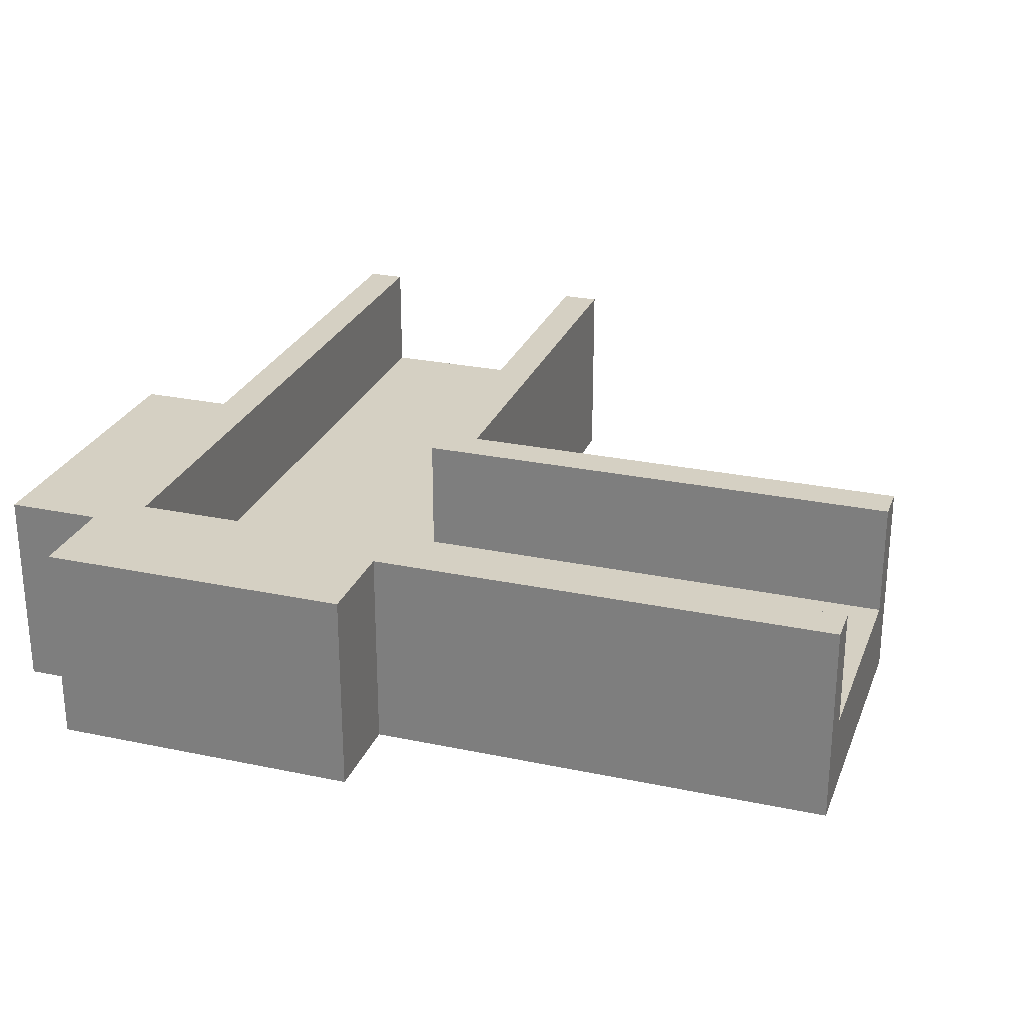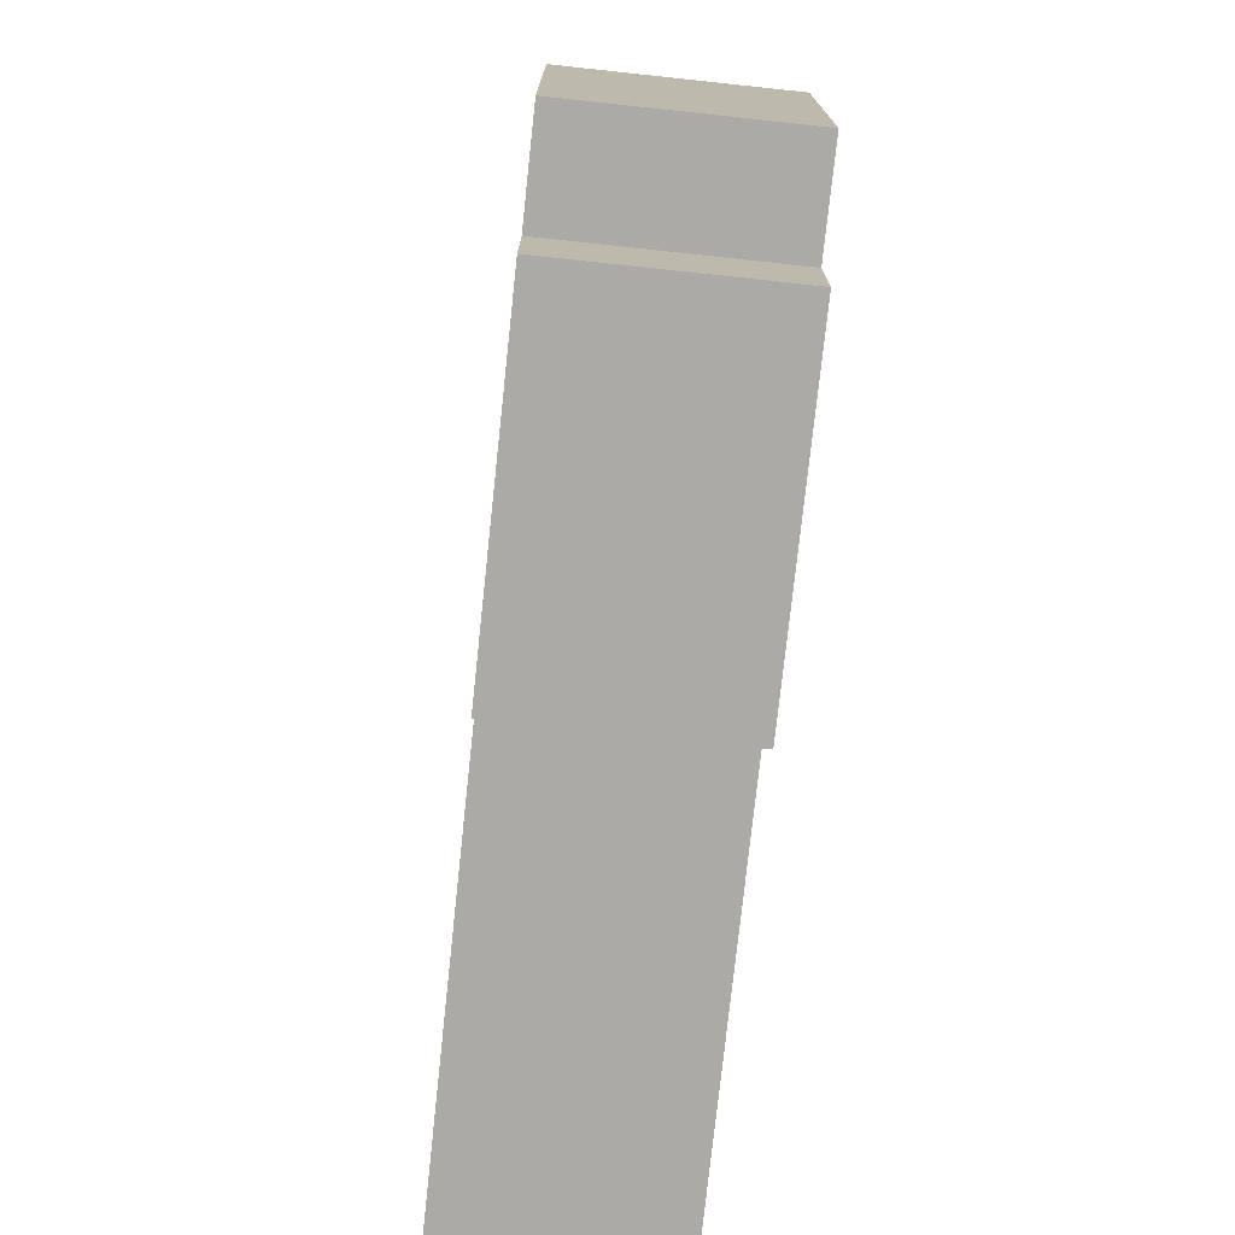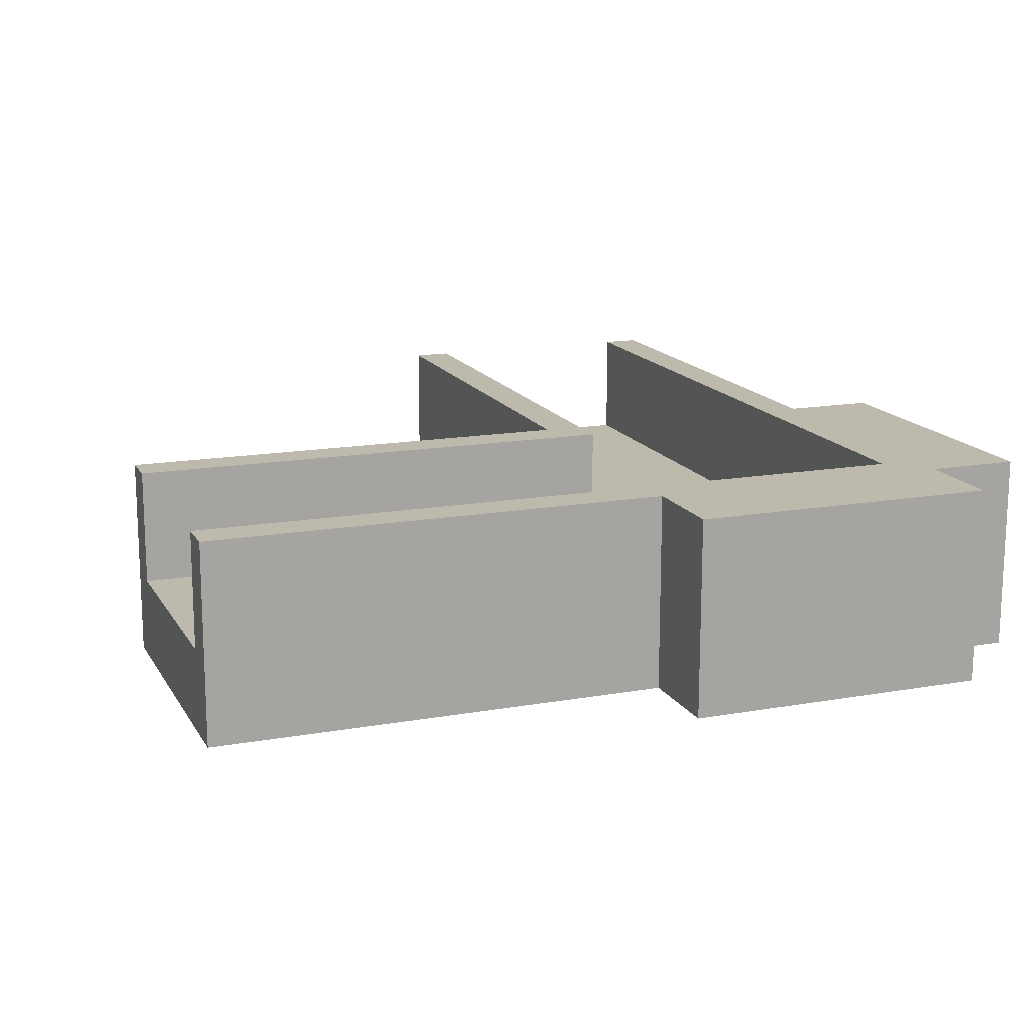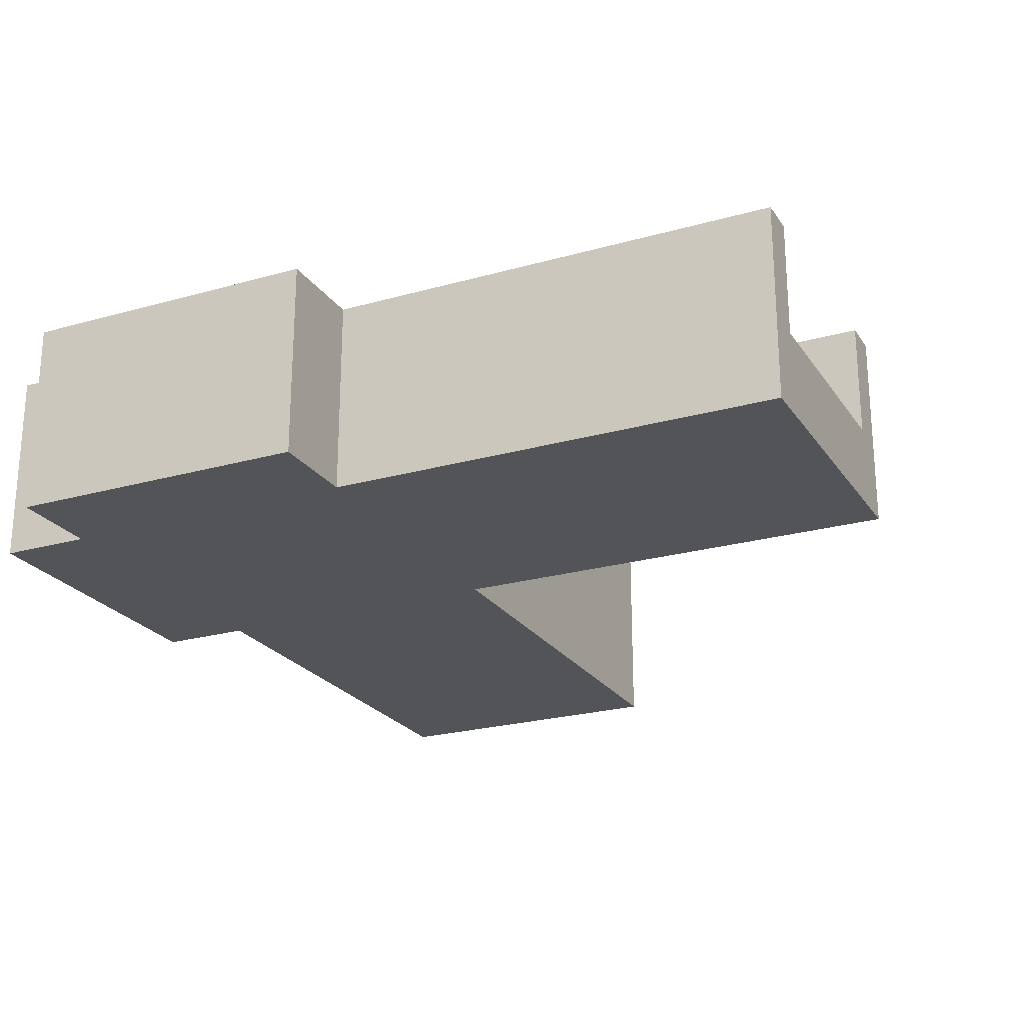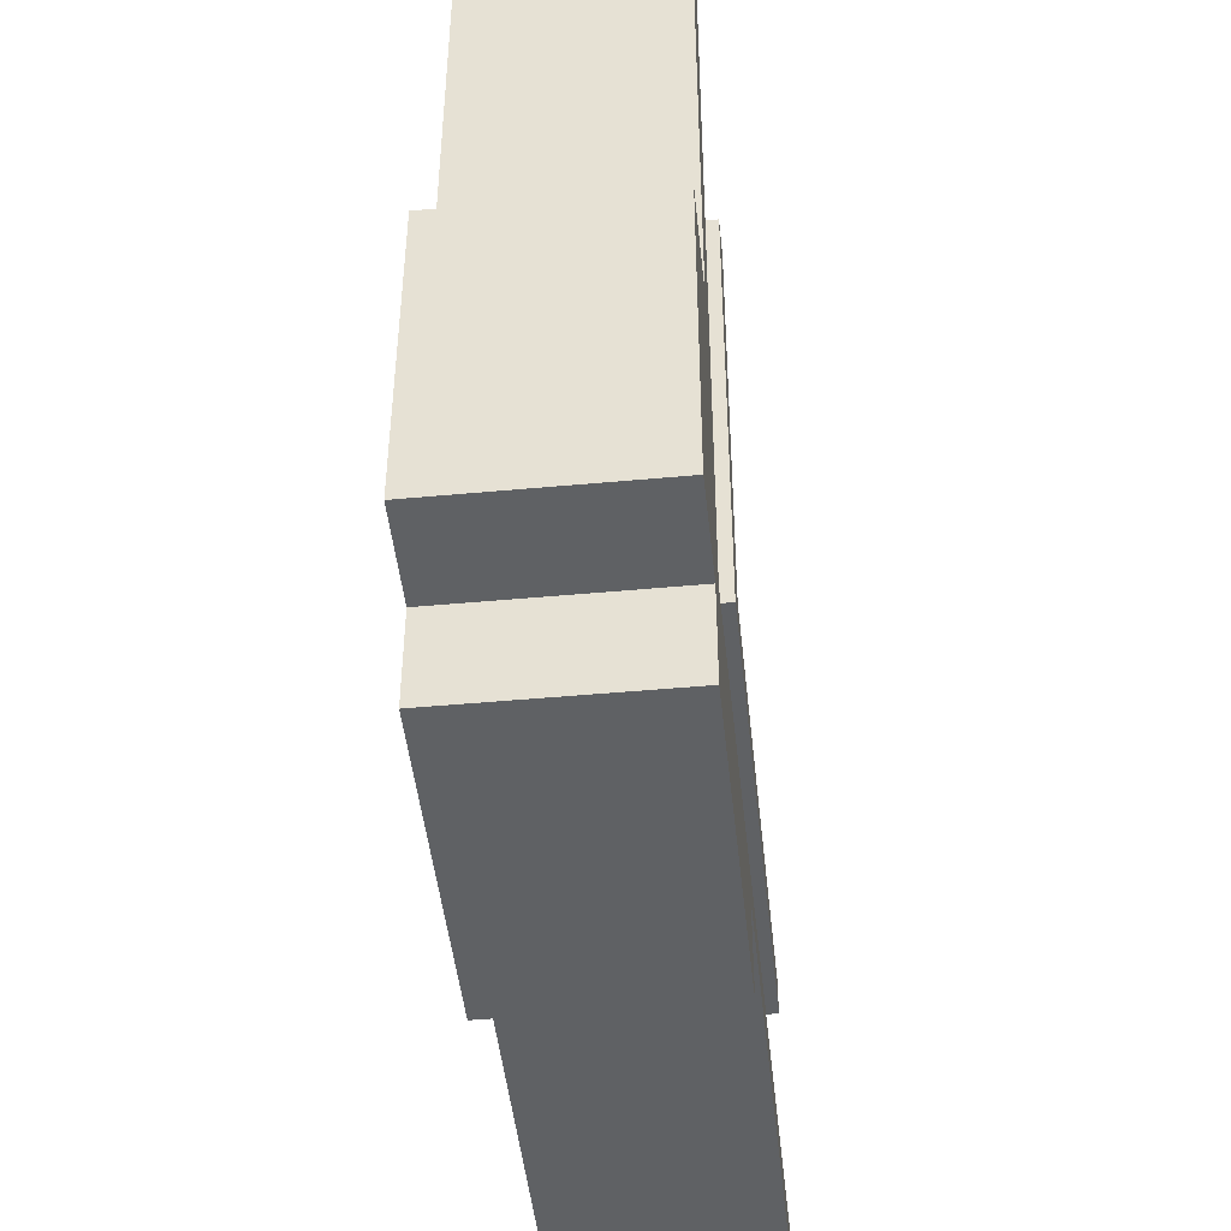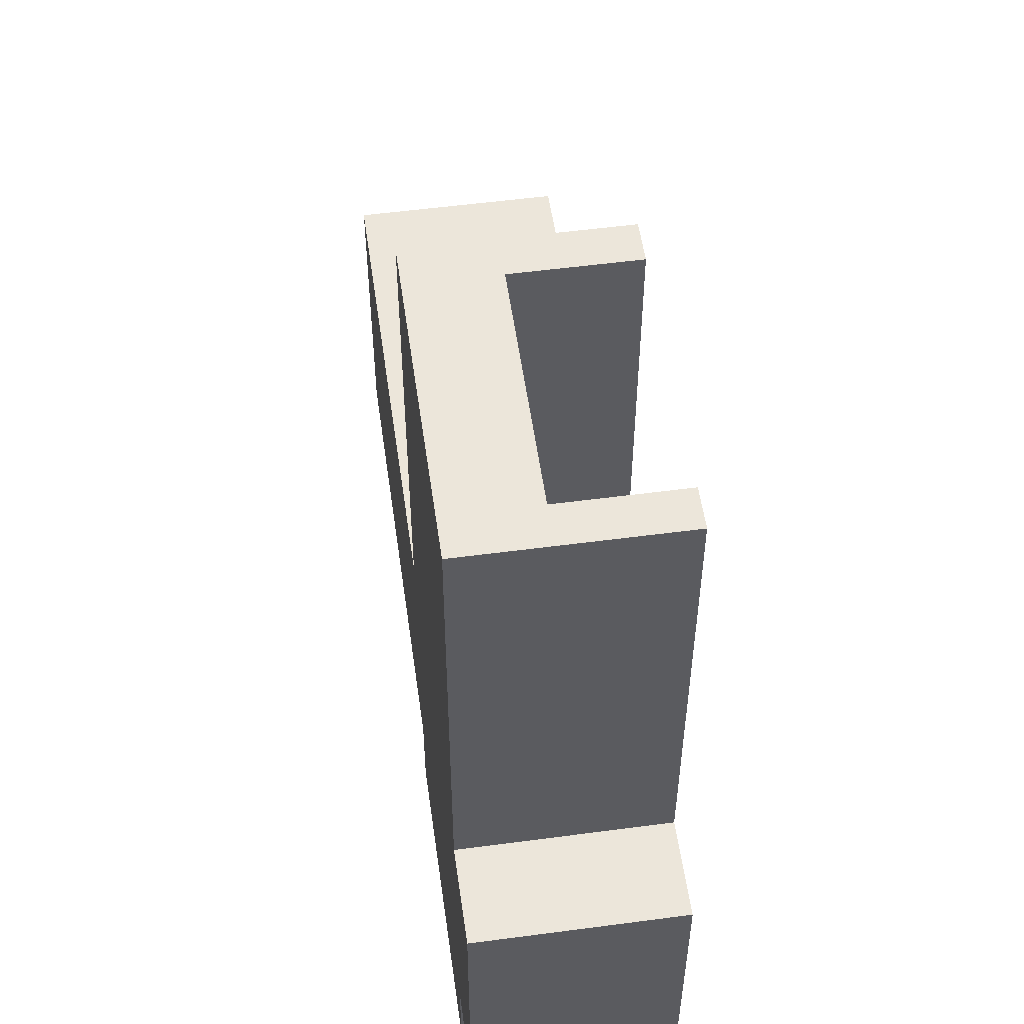
<metadata>
{"format":"obj","ext":"obj","renderer":"f3d","projection":"perspective","resolution":1024,"background":"white","views":[{"elev":26.3,"azim":-161.6,"up":"+Y"},{"elev":-75.7,"azim":83.9,"up":"+Z"},{"elev":15.3,"azim":69.4,"up":"+Y"},{"elev":-23.4,"azim":-154.5,"up":"+Y"},{"elev":-46.7,"azim":96.0,"up":"+Z"},{"elev":54.6,"azim":82.0,"up":"+Z"}]}
</metadata>
<code>
v 0.2 0.125 0.125 1 1 1
v 0.2 -0.0375 -0.125 1 1 1
v 0.2 0.125 -0.125 1 1 1
v 0.2 -0.0375 -0.125 1 1 1
v 0.2 0.125 0.125 1 1 1
v 0.2 -0.0375 0.125 1 1 1
v -0.125 -0.0375 -0.125 1 1 1
v -0.5 0.125 -0.125 1 1 1
v -0.125 0.125 -0.125 1 1 1
v -0.5 0.125 -0.125 1 1 1
v -0.125 -0.0375 -0.125 1 1 1
v -0.5 -0.0375 -0.125 1 1 1
v 0.2 -0.0375 -0.125 1 1 1
v 0.125 0.125 -0.125 1 1 1
v 0.2 0.125 -0.125 1 1 1
v 0.125 0.125 -0.125 1 1 1
v 0.2 -0.0375 -0.125 1 1 1
v 0.125 -0.0375 -0.125 1 1 1
v -0.5 -0.0375 0.125 1 1 1
v -0.125 0.125 0.125 1 1 1
v -0.5 0.125 0.125 1 1 1
v -0.125 0.125 0.125 1 1 1
v -0.5 -0.0375 0.125 1 1 1
v -0.125 -0.0375 0.125 1 1 1
v 0.125 -0.0375 0.125 1 1 1
v 0.2 0.125 0.125 1 1 1
v 0.125 0.125 0.125 1 1 1
v 0.2 0.125 0.125 1 1 1
v 0.125 -0.0375 0.125 1 1 1
v 0.2 -0.0375 0.125 1 1 1
v -0.125 -0.0375 0.5 1 1 1
v -0.125 0.125 0.125 1 1 1
v -0.125 -0.0375 0.125 1 1 1
v -0.125 0.125 0.125 1 1 1
v -0.125 -0.0375 0.5 1 1 1
v -0.125 0.125 0.5 1 1 1
v -0.125 -0.0375 -0.125 1 1 1
v -0.125 0.125 -0.2 1 1 1
v -0.125 -0.0375 -0.2 1 1 1
v -0.125 0.125 -0.2 1 1 1
v -0.125 -0.0375 -0.125 1 1 1
v -0.125 0.125 -0.125 1 1 1
v 0.125 0.125 0.5 1 1 1
v 0.125 -0.0375 0.125 1 1 1
v 0.125 0.125 0.125 1 1 1
v 0.125 -0.0375 0.125 1 1 1
v 0.125 0.125 0.5 1 1 1
v 0.125 -0.0375 0.5 1 1 1
v 0.125 0.125 -0.125 1 1 1
v 0.125 -0.0375 -0.2 1 1 1
v 0.125 0.125 -0.2 1 1 1
v 0.125 -0.0375 -0.2 1 1 1
v 0.125 0.125 -0.125 1 1 1
v 0.125 -0.0375 -0.125 1 1 1
v 0.125 -0.0375 -0.2 1 1 1
v -0.125 0.125 -0.2 1 1 1
v 0.125 0.125 -0.2 1 1 1
v -0.125 0.125 -0.2 1 1 1
v 0.125 -0.0375 -0.2 1 1 1
v -0.125 -0.0375 -0.2 1 1 1
v -0.09375 0.125 0.09375 1 1 1
v -0.125 0.125 0.125 1 1 1
v -0.09375 0.125 0.5 1 1 1
v -0.5 0.125 0.09375 1 1 1
v -0.125 0.125 0.125 1 1 1
v -0.09375 0.125 0.09375 1 1 1
v -0.125 0.125 0.125 1 1 1
v -0.5 0.125 0.09375 1 1 1
v -0.5 0.125 0.125 1 1 1
v -0.09375 0.125 0.5 1 1 1
v -0.125 0.125 0.125 1 1 1
v -0.125 0.125 0.5 1 1 1
v 0.09362 0.125 -0.09375 1 1 1
v 0.125 0.125 -0.125 1 1 1
v 0.125 0.125 -0.2 1 1 1
v 0.125 0.125 -0.125 1 1 1
v 0.09375 0.125 -0.09362 1 1 1
v 0.125 0.125 0.125 1 1 1
v 0.09375 0.125 0.5 1 1 1
v 0.125 0.125 0.125 1 1 1
v 0.09375 0.125 -0.09362 1 1 1
v 0.125 0.125 -0.125 1 1 1
v 0.09362 0.125 -0.09375 1 1 1
v 0.09375 0.125 -0.09362 1 1 1
v -0.125 0.125 -0.2 1 1 1
v 0.09362 0.125 -0.09375 1 1 1
v 0.125 0.125 -0.2 1 1 1
v -0.125 0.125 -0.125 1 1 1
v 0.09362 0.125 -0.09375 1 1 1
v -0.125 0.125 -0.2 1 1 1
v -0.5 0.125 -0.09375 1 1 1
v -0.125 0.125 -0.125 1 1 1
v -0.5 0.125 -0.125 1 1 1
v -0.125 0.125 -0.125 1 1 1
v -0.5 0.125 -0.09375 1 1 1
v 0.09362 0.125 -0.09375 1 1 1
v 0.125 0.125 -0.125 1 1 1
v 0.2 0.125 0.125 1 1 1
v 0.2 0.125 -0.125 1 1 1
v 0.2 0.125 0.125 1 1 1
v 0.125 0.125 -0.125 1 1 1
v 0.125 0.125 0.125 1 1 1
v 0.125 0.125 0.125 1 1 1
v 0.09375 0.125 0.5 1 1 1
v 0.125 0.125 0.5 1 1 1
v 0.09375 0.125 -0.09362 1 1 1
v 0.09362 0.125 -0.09375 1 1 1
v 0.09362 0.125 -0.09362 1 1 1
v -0.125 0.125 0.5 1 1 1
v -0.09375 0.03125 0.5 1 1 1
v -0.09375 0.125 0.5 1 1 1
v -0.09375 0.03125 0.5 1 1 1
v -0.125 -0.0375 0.5 1 1 1
v 0.09375 0.03125 0.5 1 1 1
v -0.125 -0.0375 0.5 1 1 1
v -0.09375 0.03125 0.5 1 1 1
v -0.125 0.125 0.5 1 1 1
v 0.09375 0.03125 0.5 1 1 1
v 0.125 0.125 0.5 1 1 1
v 0.09375 0.125 0.5 1 1 1
v 0.09375 0.03125 0.5 1 1 1
v 0.125 -0.0375 0.5 1 1 1
v 0.125 0.125 0.5 1 1 1
v 0.125 -0.0375 0.5 1 1 1
v 0.09375 0.03125 0.5 1 1 1
v -0.125 -0.0375 0.5 1 1 1
v -0.5 -0.0375 -0.125 1 1 1
v -0.5 0.03125 -0.09375 1 1 1
v -0.5 0.125 -0.125 1 1 1
v -0.5 -0.0375 -0.125 1 1 1
v -0.5 0.03125 0.09375 1 1 1
v -0.5 0.03125 -0.09375 1 1 1
v -0.5 -0.0375 0.125 1 1 1
v -0.5 0.03125 0.09375 1 1 1
v -0.5 -0.0375 -0.125 1 1 1
v -0.5 0.125 0.125 1 1 1
v -0.5 0.03125 0.09375 1 1 1
v -0.5 -0.0375 0.125 1 1 1
v -0.5 0.03125 0.09375 1 1 1
v -0.5 0.125 0.125 1 1 1
v -0.5 0.125 0.09375 1 1 1
v -0.5 0.125 -0.125 1 1 1
v -0.5 0.03125 -0.09375 1 1 1
v -0.5 0.125 -0.09375 1 1 1
v 0.09362 0.03125 -0.09362 1 1 1
v 0.09362 0.125 -0.09375 1 1 1
v 0.09362 0.03125 -0.09375 1 1 1
v 0.09362 0.125 -0.09375 1 1 1
v 0.09362 0.03125 -0.09362 1 1 1
v 0.09362 0.125 -0.09362 1 1 1
v 0.09362 0.03125 -0.09375 1 1 1
v -0.09375 0.03125 0.09375 1 1 1
v 0.09362 0.03125 -0.09362 1 1 1
v -0.5 0.03125 -0.09375 1 1 1
v -0.09375 0.03125 0.09375 1 1 1
v 0.09362 0.03125 -0.09375 1 1 1
v -0.09375 0.03125 0.09375 1 1 1
v -0.5 0.03125 -0.09375 1 1 1
v -0.5 0.03125 0.09375 1 1 1
v -0.09375 0.03125 0.09375 1 1 1
v 0.09375 0.03125 -0.09362 1 1 1
v 0.09362 0.03125 -0.09362 1 1 1
v 0.09375 0.03125 -0.09362 1 1 1
v -0.09375 0.03125 0.09375 1 1 1
v 0.09375 0.03125 0.5 1 1 1
v 0.09375 0.03125 0.5 1 1 1
v -0.09375 0.03125 0.09375 1 1 1
v -0.09375 0.03125 0.5 1 1 1
v -0.09375 0.03125 0.09375 1 1 1
v -0.5 0.125 0.09375 1 1 1
v -0.09375 0.125 0.09375 1 1 1
v -0.5 0.125 0.09375 1 1 1
v -0.09375 0.03125 0.09375 1 1 1
v -0.5 0.03125 0.09375 1 1 1
v -0.5 0.03125 -0.09375 1 1 1
v 0.09362 0.125 -0.09375 1 1 1
v -0.5 0.125 -0.09375 1 1 1
v 0.09362 0.125 -0.09375 1 1 1
v -0.5 0.03125 -0.09375 1 1 1
v 0.09362 0.03125 -0.09375 1 1 1
v -0.09375 0.125 0.5 1 1 1
v -0.09375 0.03125 0.09375 1 1 1
v -0.09375 0.125 0.09375 1 1 1
v -0.09375 0.03125 0.09375 1 1 1
v -0.09375 0.125 0.5 1 1 1
v -0.09375 0.03125 0.5 1 1 1
v 0.09375 0.03125 0.5 1 1 1
v 0.09375 0.125 -0.09362 1 1 1
v 0.09375 0.03125 -0.09362 1 1 1
v 0.09375 0.125 -0.09362 1 1 1
v 0.09375 0.03125 0.5 1 1 1
v 0.09375 0.125 0.5 1 1 1
v 0.09362 0.03125 -0.09362 1 1 1
v 0.09375 0.125 -0.09362 1 1 1
v 0.09362 0.125 -0.09362 1 1 1
v 0.09375 0.125 -0.09362 1 1 1
v 0.09362 0.03125 -0.09362 1 1 1
v 0.09375 0.03125 -0.09362 1 1 1
v -0.5 -0.0375 0.125 1 1 1
v -0.125 -0.0375 -0.125 1 1 1
v -0.125 -0.0375 0.125 1 1 1
v -0.125 -0.0375 -0.125 1 1 1
v -0.5 -0.0375 0.125 1 1 1
v -0.5 -0.0375 -0.125 1 1 1
v -0.125 -0.0375 0.125 1 1 1
v 0.125 -0.0375 0.125 1 1 1
v 0.125 -0.0375 0.5 1 1 1
v 0.125 -0.0375 0.125 1 1 1
v -0.125 -0.0375 0.125 1 1 1
v 0.125 -0.0375 -0.125 1 1 1
v -0.125 -0.0375 0.125 1 1 1
v 0.125 -0.0375 0.5 1 1 1
v -0.125 -0.0375 0.5 1 1 1
v -0.125 -0.0375 -0.125 1 1 1
v 0.125 -0.0375 -0.125 1 1 1
v -0.125 -0.0375 0.125 1 1 1
v 0.125 -0.0375 -0.125 1 1 1
v -0.125 -0.0375 -0.125 1 1 1
v 0.125 -0.0375 -0.2 1 1 1
v 0.125 -0.0375 -0.2 1 1 1
v -0.125 -0.0375 -0.125 1 1 1
v -0.125 -0.0375 -0.2 1 1 1
v 0.125 -0.0375 0.125 1 1 1
v 0.2 -0.0375 -0.125 1 1 1
v 0.2 -0.0375 0.125 1 1 1
v 0.2 -0.0375 -0.125 1 1 1
v 0.125 -0.0375 0.125 1 1 1
v 0.125 -0.0375 -0.125 1 1 1
f 1 2 3
f 4 5 6
f 7 8 9
f 10 11 12
f 13 14 15
f 16 17 18
f 19 20 21
f 22 23 24
f 25 26 27
f 28 29 30
f 31 32 33
f 34 35 36
f 37 38 39
f 40 41 42
f 43 44 45
f 46 47 48
f 49 50 51
f 52 53 54
f 55 56 57
f 58 59 60
f 61 62 63
f 64 65 66
f 67 68 69
f 70 71 72
f 73 74 75
f 76 77 78
f 79 80 81
f 82 83 84
f 85 86 87
f 88 89 90
f 91 92 93
f 94 95 96
f 97 98 99
f 100 101 102
f 103 104 105
f 106 107 108
f 109 110 111
f 112 113 114
f 115 116 117
f 118 119 120
f 121 122 123
f 124 125 126
f 127 128 129
f 130 131 132
f 133 134 135
f 136 137 138
f 139 140 141
f 142 143 144
f 145 146 147
f 148 149 150
f 151 152 153
f 154 155 156
f 157 158 159
f 160 161 162
f 163 164 165
f 166 167 168
f 169 170 171
f 172 173 174
f 175 176 177
f 178 179 180
f 181 182 183
f 184 185 186
f 187 188 189
f 190 191 192
f 193 194 195
f 196 197 198
f 199 200 201
f 202 203 204
f 205 206 207
f 208 209 210
f 211 212 213
f 214 215 216
f 217 218 219
f 220 221 222
f 223 224 225
f 226 227 228

</code>
